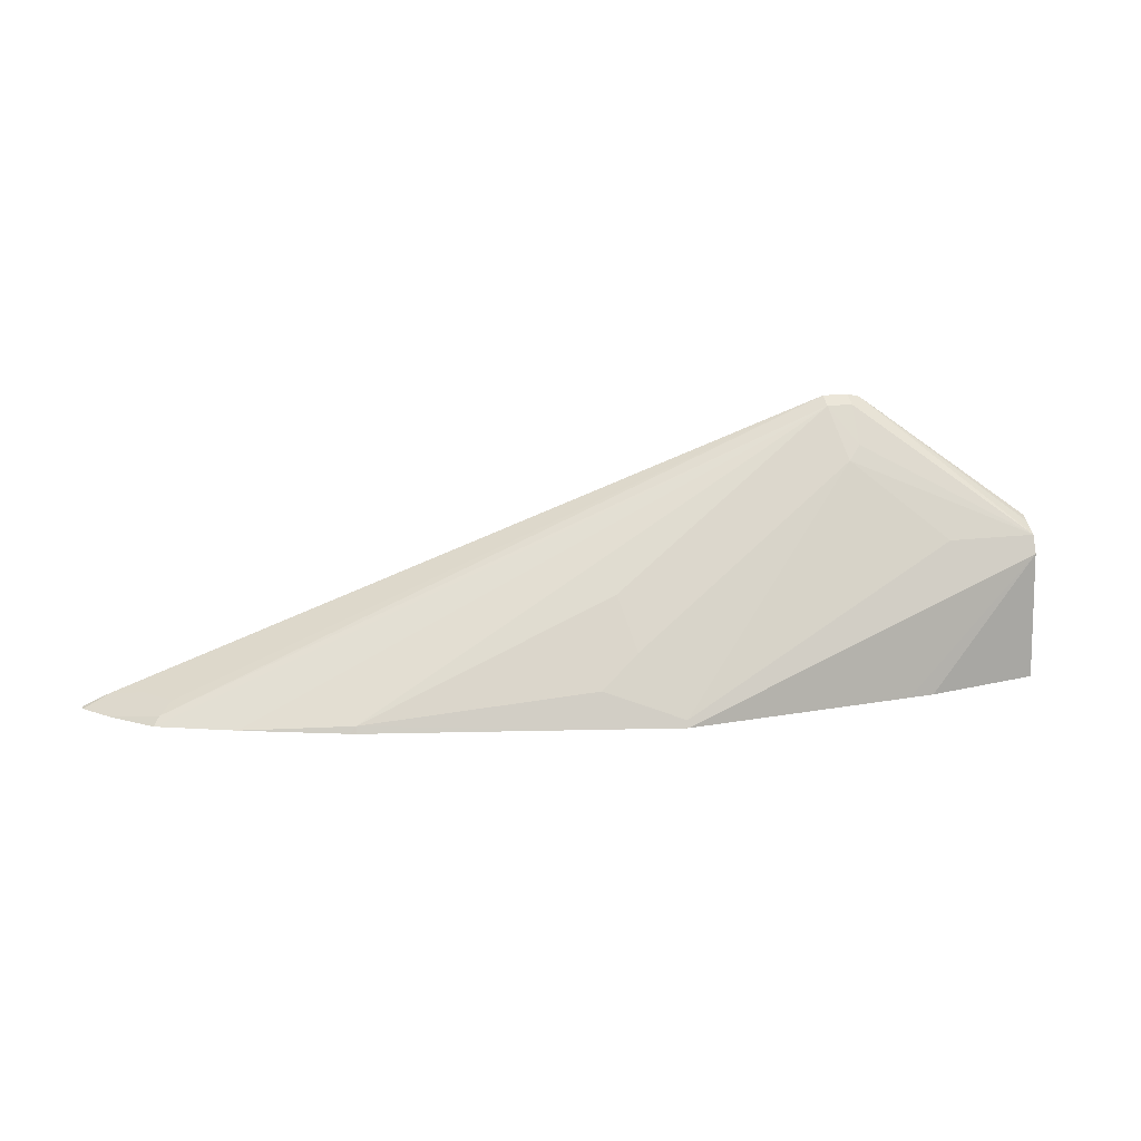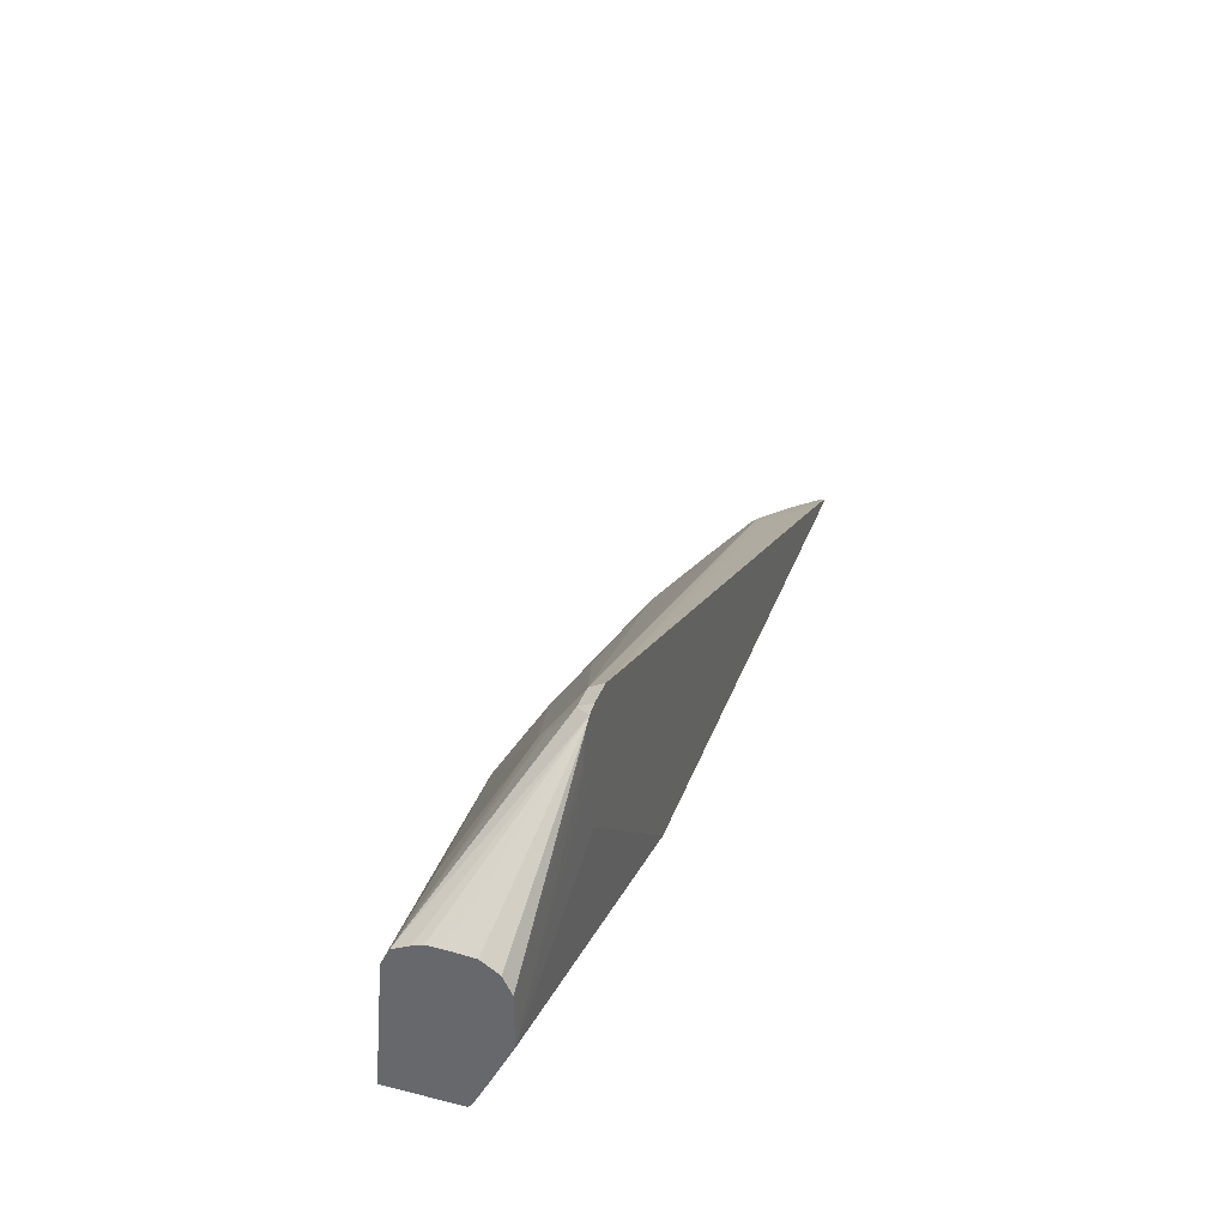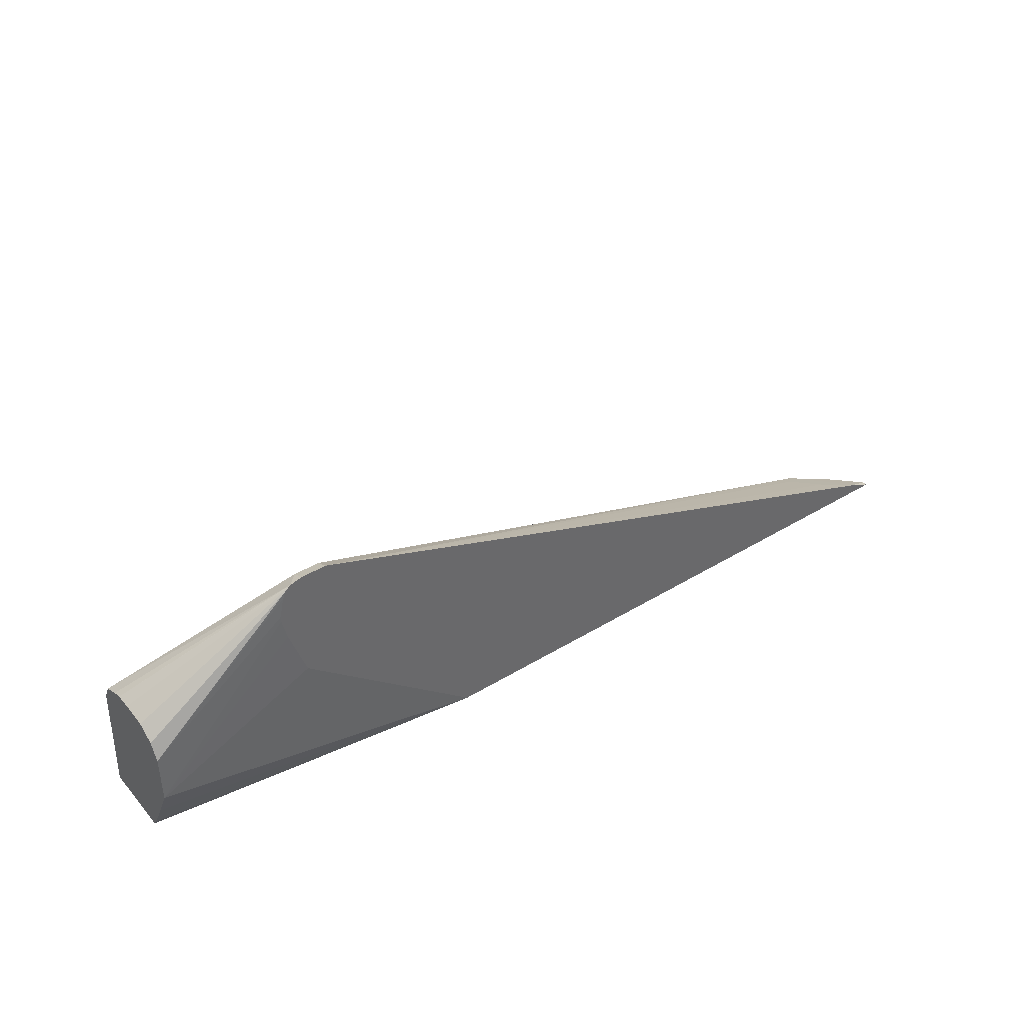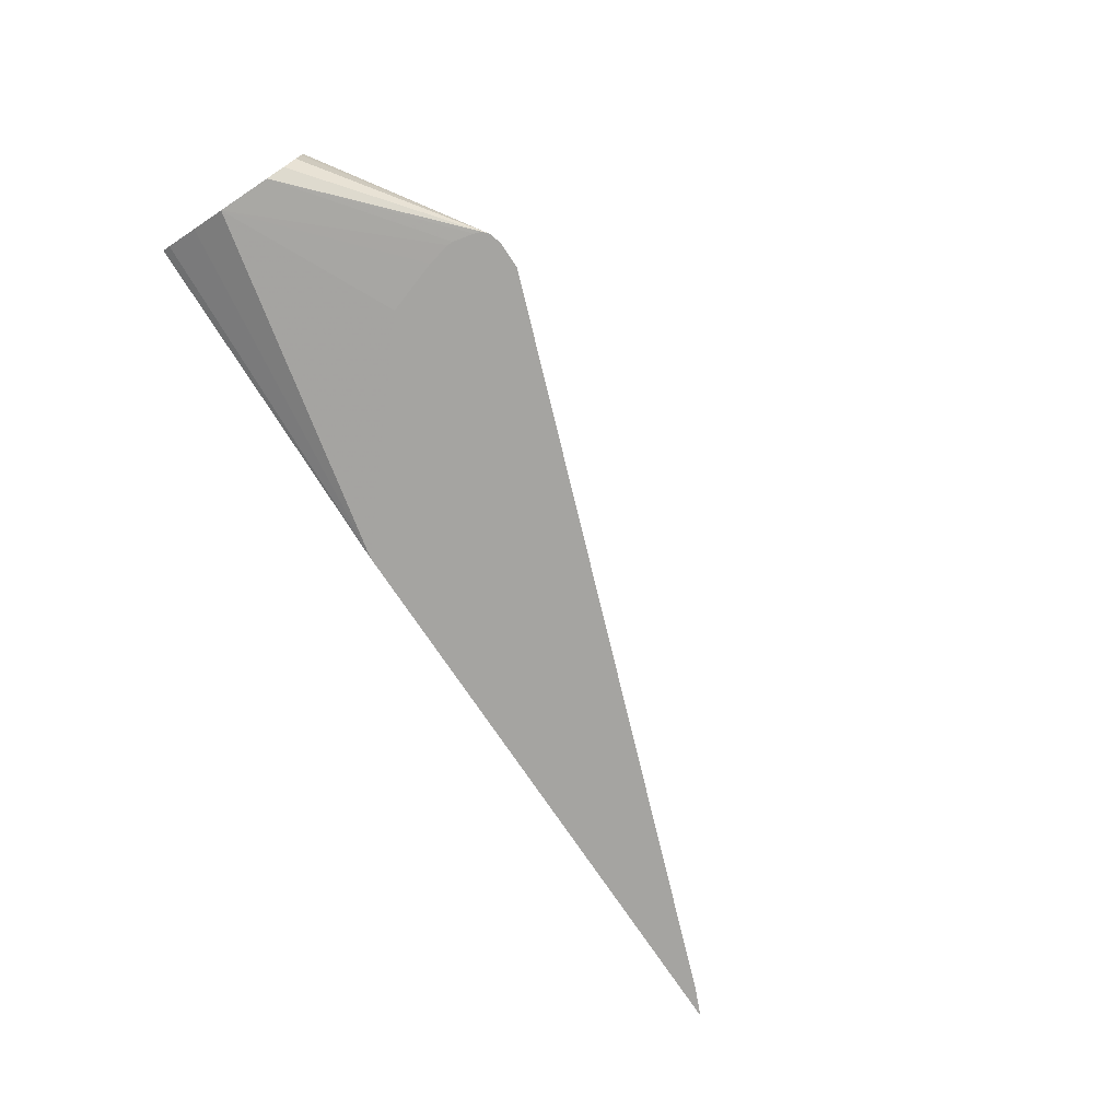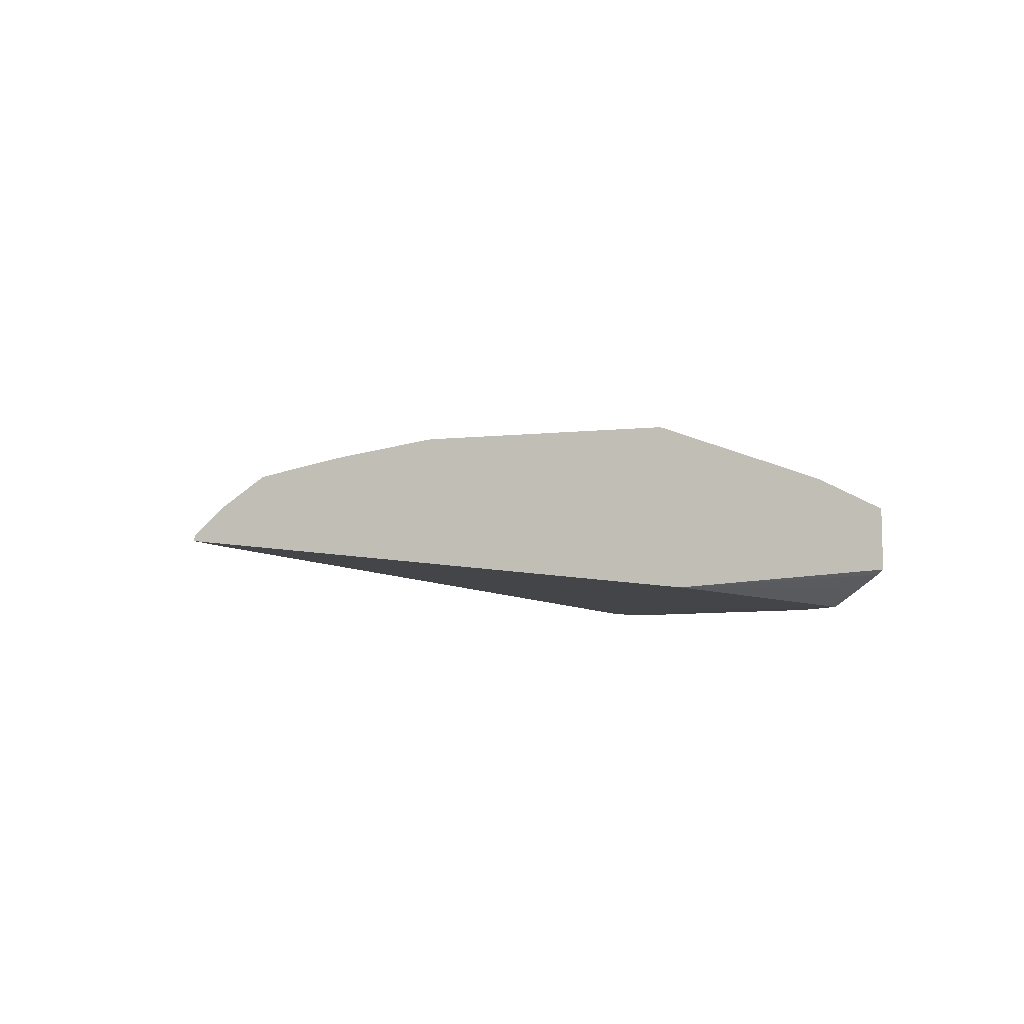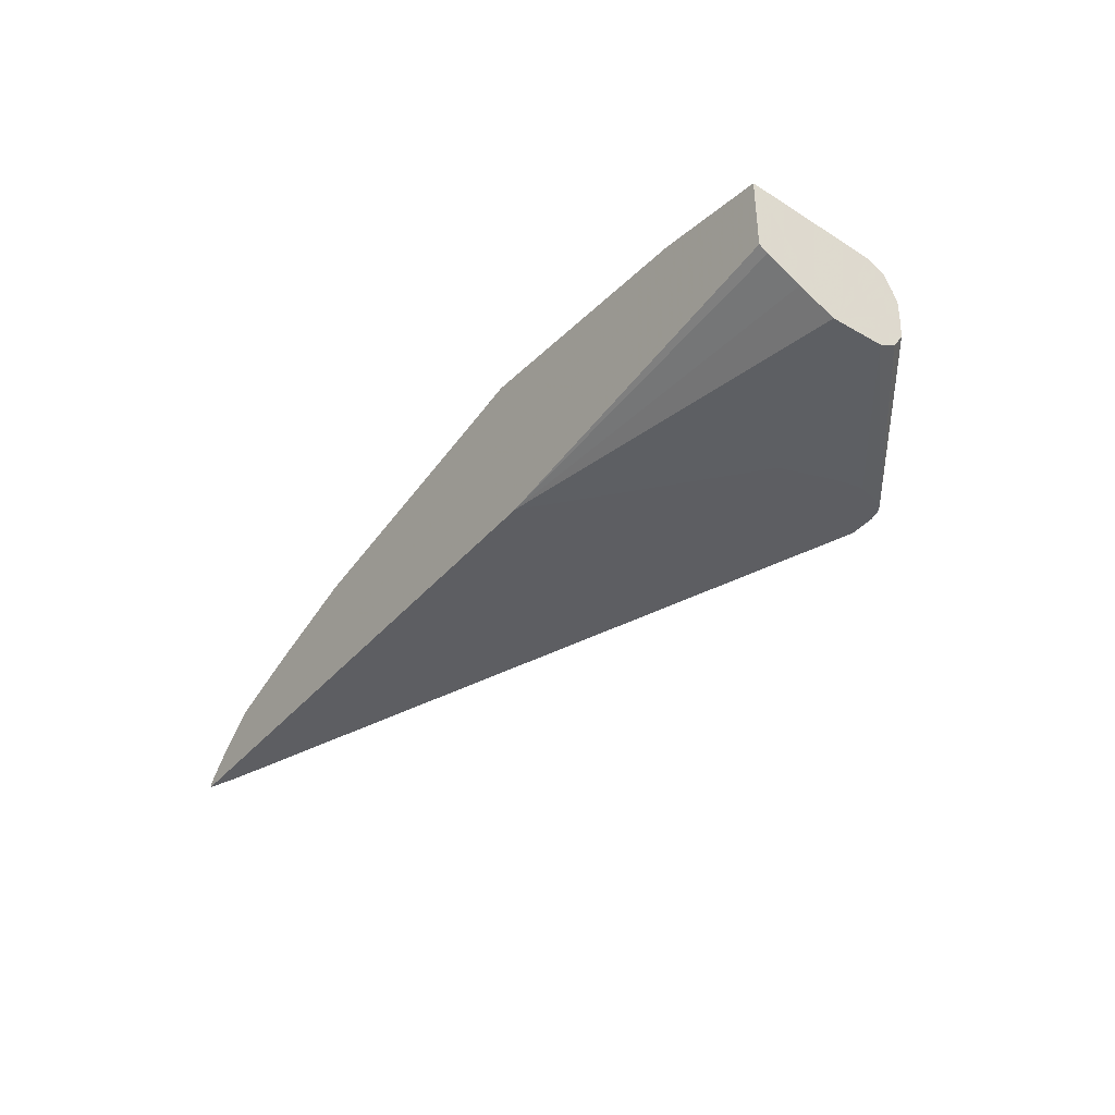
<metadata>
{"format":"obj","ext":"obj","renderer":"f3d","projection":"perspective","resolution":1024,"background":"white","views":[{"elev":19.4,"azim":-12.0,"up":"+Y"},{"elev":34.4,"azim":108.4,"up":"+Y"},{"elev":40.6,"azim":143.4,"up":"+Y"},{"elev":-73.2,"azim":123.5,"up":"+Z"},{"elev":-8.6,"azim":-39.5,"up":"+Z"},{"elev":-38.3,"azim":54.3,"up":"+Z"}]}
</metadata>
<code>
v -0.5385 0.04323 0.1622
v -0.5375 0.04323 0.1667
v -0.5163 0.05287 0.1622
v -0.06178 0.04323 0.1622
v -0.5208 0.0495 0.1667
v -0.5167 0.04323 0.1875
v -0.5 0.0495 0.1875
v -0.4896 0.0573 0.1771
v 0.04616 0.2568 0.1622
v 0.08608 0.1689 0.1622
v 0.2167 0.1042 0.1667
v 0.2167 0.0764 0.1806
v 0.2167 0.05004 0.1943
v 0.2167 0.04323 0.1987
v -0.4841 0.04323 0.2134
v -0.4792 0.0495 0.2084
v -0.4687 0.0573 0.1979
v 0.06249 0.2627 0.1622
v 0.1 0.2108 0.1622
v 0.1041 0.2292 0.1622
v 0.2167 0.1458 0.1667
v 0.2167 0.04323 0.2586
v -0.4217 0.04323 0.2342
v 0.06249 0.2569 0.1736
v 0.08327 0.2627 0.1622
v 0.1041 0.2337 0.1622
v 0.2167 0.1542 0.1709
v 0.1005 0.25 0.1622
v 0.0982 0.256 0.1622
v 0.2167 0.1458 0.25
v 0.125 0.04323 0.2781
v -0.3379 0.04323 0.2585
v -0.3333 0.04862 0.257
v -0.3333 0.06946 0.2361
v 0.07292 0.2188 0.2031
v 0.08327 0.2292 0.1953
v 0.08327 0.2569 0.1736
v -0.1251 0.132 0.2361
v 0.0931 0.2602 0.1622
v 0.2167 0.1597 0.1736
v 0.09421 0.2595 0.1622
v 0.1041 0.04323 0.2805
v 0.2167 0.1514 0.2472
v -0.08336 0.04323 0.3013
v -0.3333 0.04323 0.2596
v -0.1679 0.04323 0.2872
v -0.1459 0.06946 0.2778
v 0.1458 0.1597 0.2431
v 0.2167 0.1597 0.2431
v -0.1146 0.09377 0.2656
v -0.08336 0.04862 0.2986
v 0.2167 0.1625 0.2375
v 0.2167 0.1667 0.2292
v 0.2167 0.1698 0.2208
v 0.2167 0.1685 0.1875
v 0.2167 0.1698 0.2084
v 0.1458 0.1458 0.25
f 23 33 34
f 23 34 24
f 24 35 36
f 24 36 37
f 24 34 33
f 27 29 40
f 24 38 50
f 24 50 35
f 25 37 39
f 48 51 57
f 24 33 38
f 23 32 33
f 11 14 13
f 21 29 27
f 21 28 29
f 21 26 28
f 18 37 25
f 18 24 37
f 16 18 17
f 16 24 18
f 15 24 16
f 15 23 24
f 11 13 12
f 29 41 40
f 22 30 31
f 30 42 31
f 47 51 50
f 30 44 42
f 11 22 14
f 46 51 47
f 44 57 51
f 44 51 46
f 43 57 44
f 43 48 57
f 43 49 48
f 41 56 55
f 41 54 56
f 40 41 55
f 39 54 41
f 39 53 54
f 39 52 53
f 39 49 52
f 38 47 50
f 37 49 39
f 36 49 37
f 35 51 48
f 35 50 51
f 35 49 36
f 35 48 49
f 33 47 38
f 33 46 47
f 33 45 46
f 32 45 33
f 30 43 44
f 11 30 22
f 8 17 9
f 11 49 43
f 1 15 6
f 1 23 15
f 1 32 23
f 1 45 32
f 1 46 45
f 1 44 46
f 1 42 44
f 1 31 42
f 1 22 31
f 1 14 22
f 1 4 14
f 1 6 2
f 1 10 4
f 1 26 20
f 1 28 26
f 1 29 28
f 1 41 29
f 1 39 41
f 1 25 39
f 1 18 25
f 1 9 18
f 1 3 9
f 1 2 3
f 11 43 30
f 1 19 10
f 2 5 3
f 1 20 19
f 2 16 7
f 11 52 49
f 2 6 16
f 11 53 52
f 11 54 53
f 11 56 54
f 11 55 56
f 11 40 55
f 11 21 27
f 11 26 21
f 11 20 26
f 11 19 20
f 10 19 11
f 11 27 40
f 4 10 11
f 3 5 7
f 9 17 18
f 3 7 8
f 3 8 9
f 4 11 12
f 2 7 5
f 4 13 14
f 6 15 16
f 7 16 17
f 7 17 8
f 4 12 13

</code>
